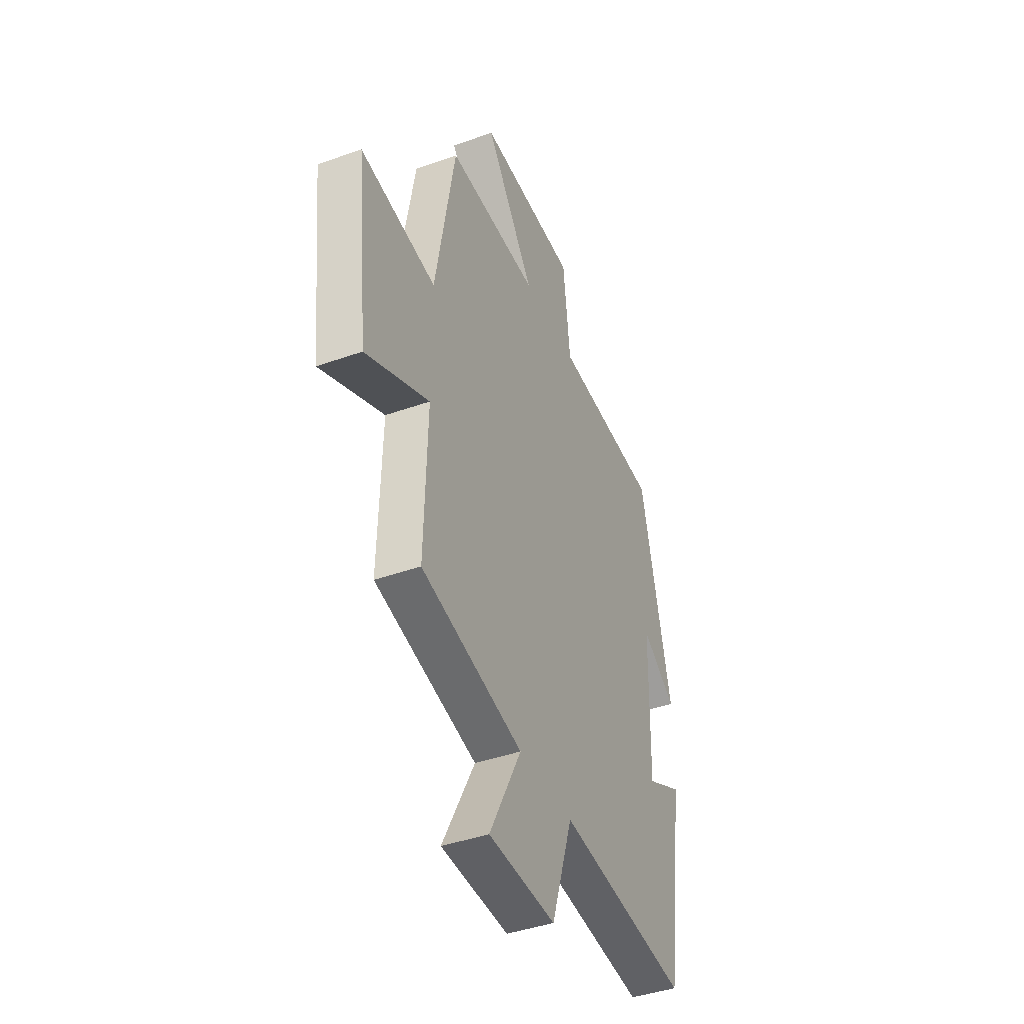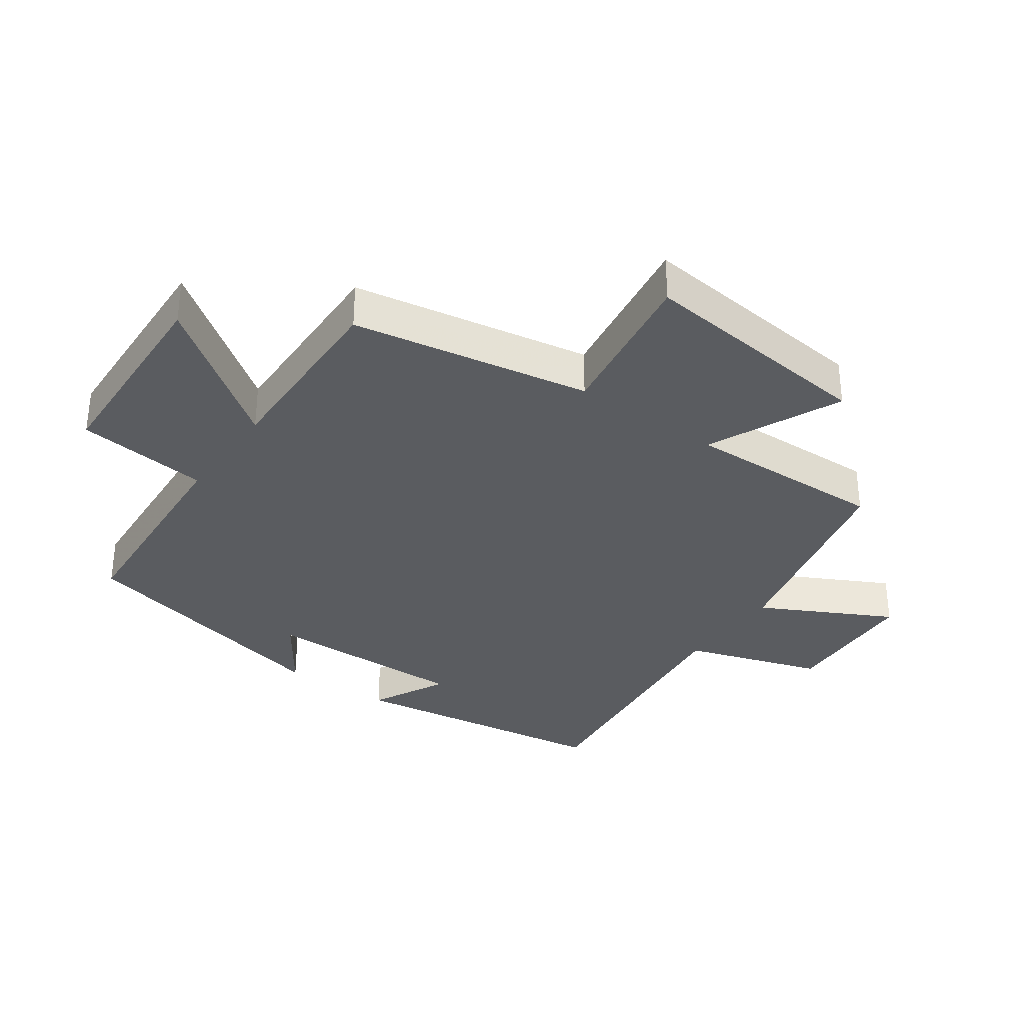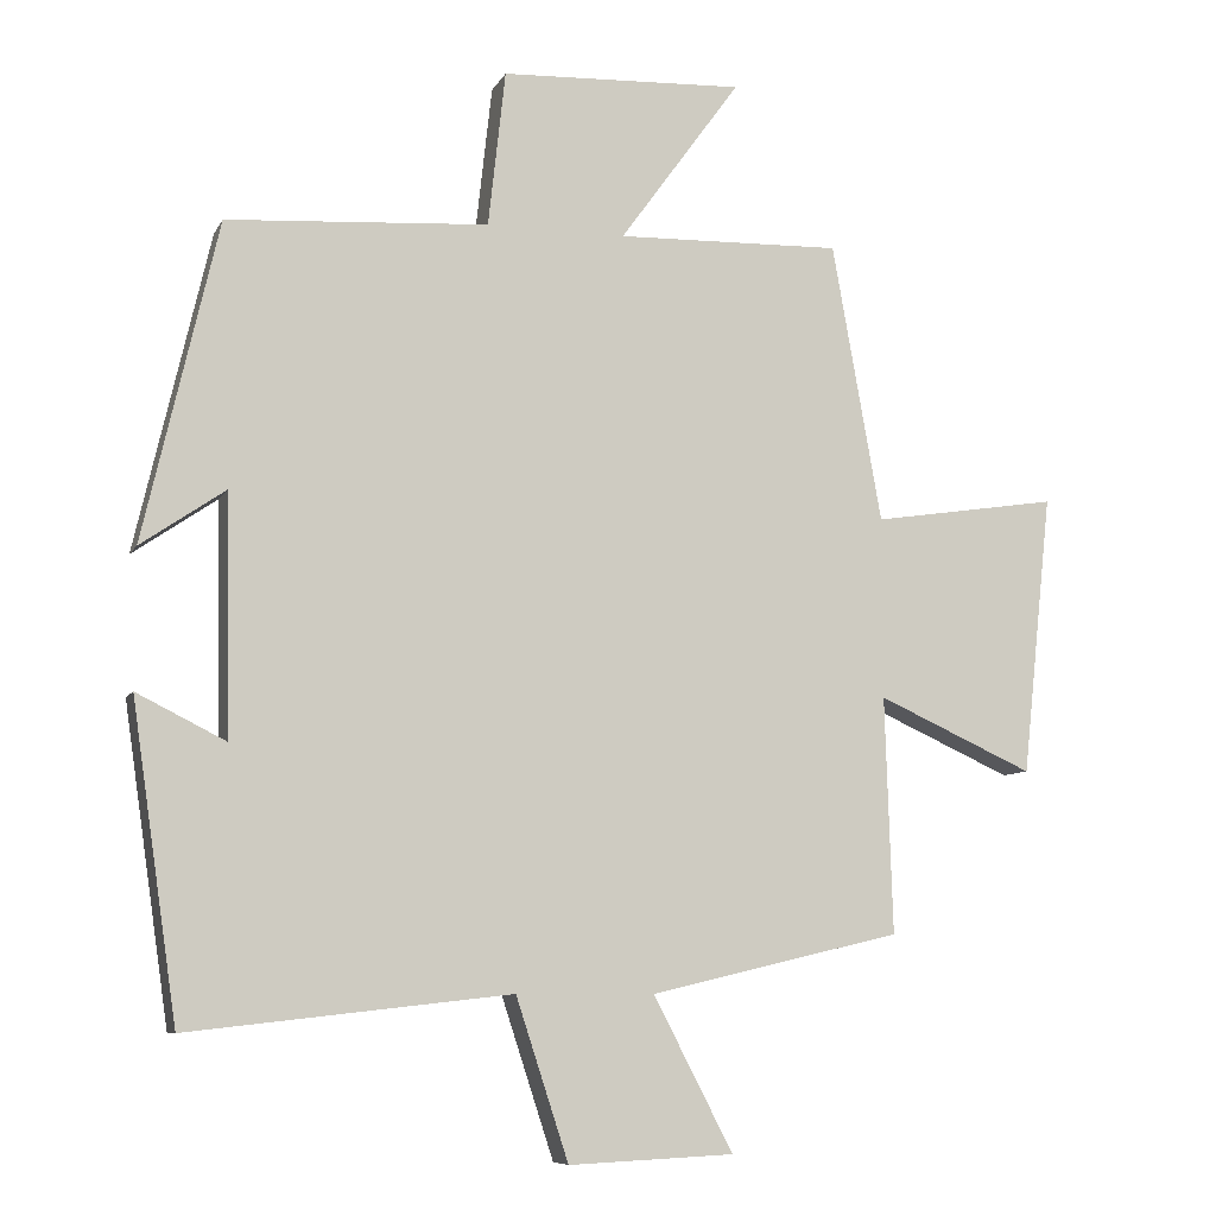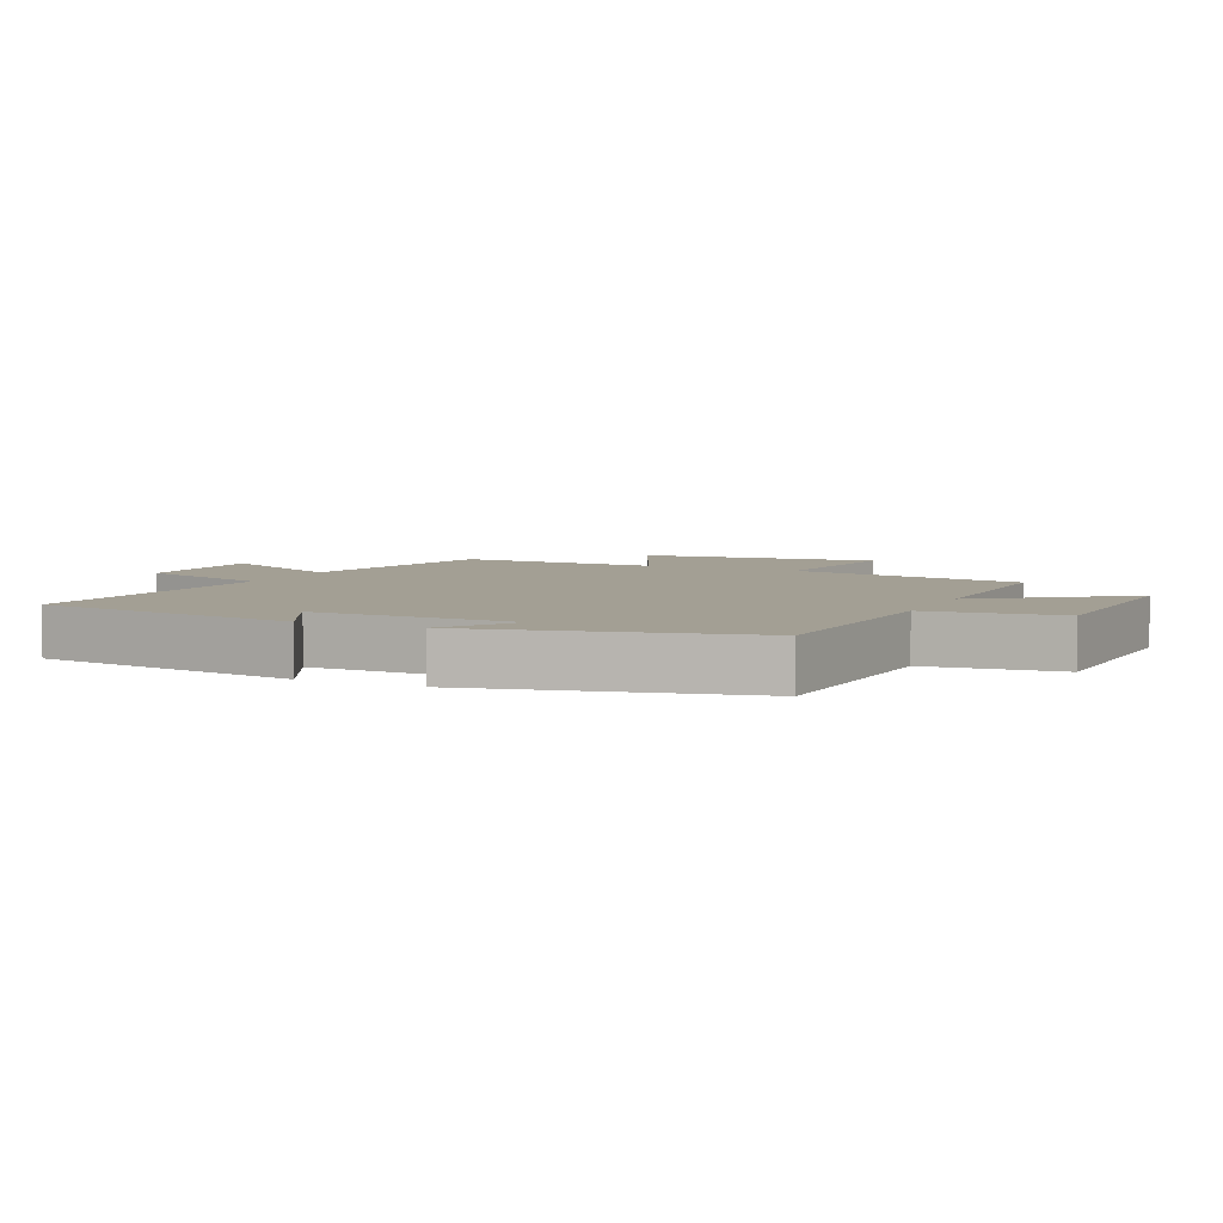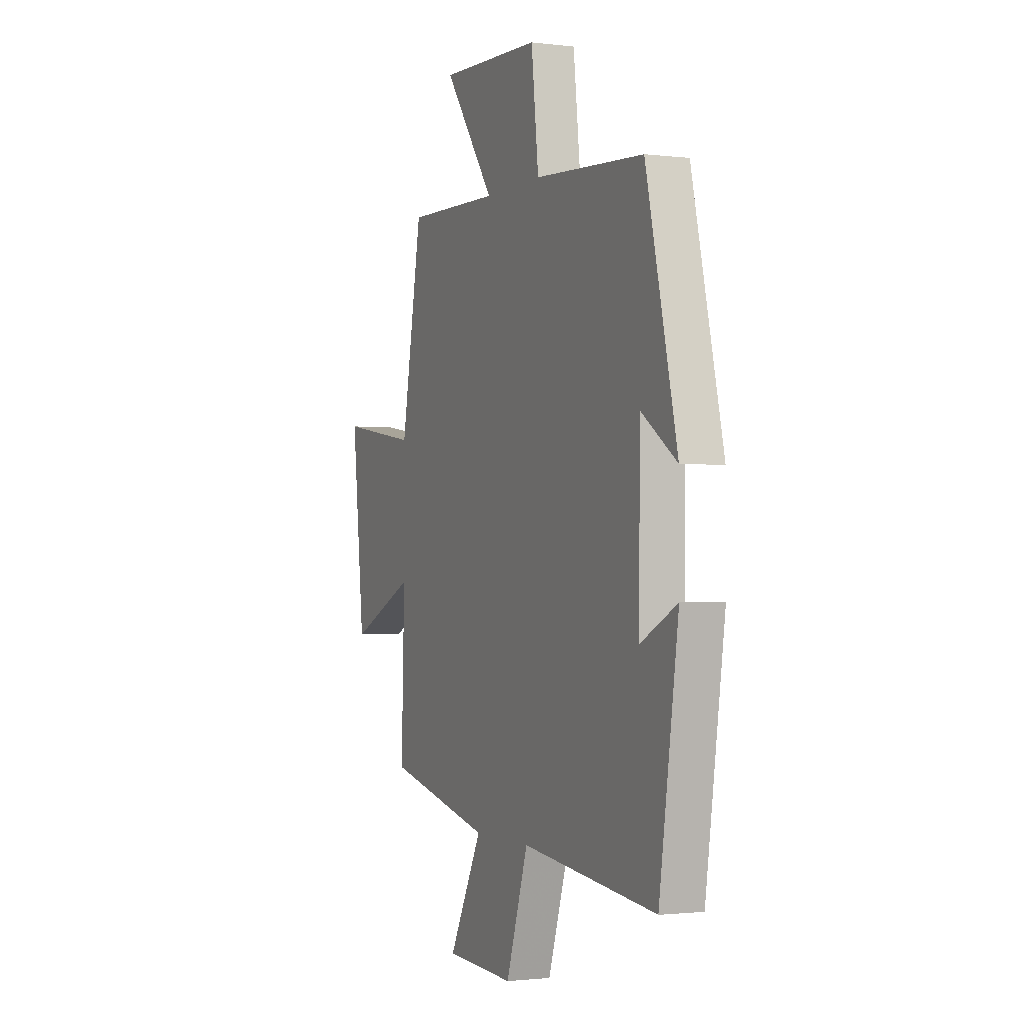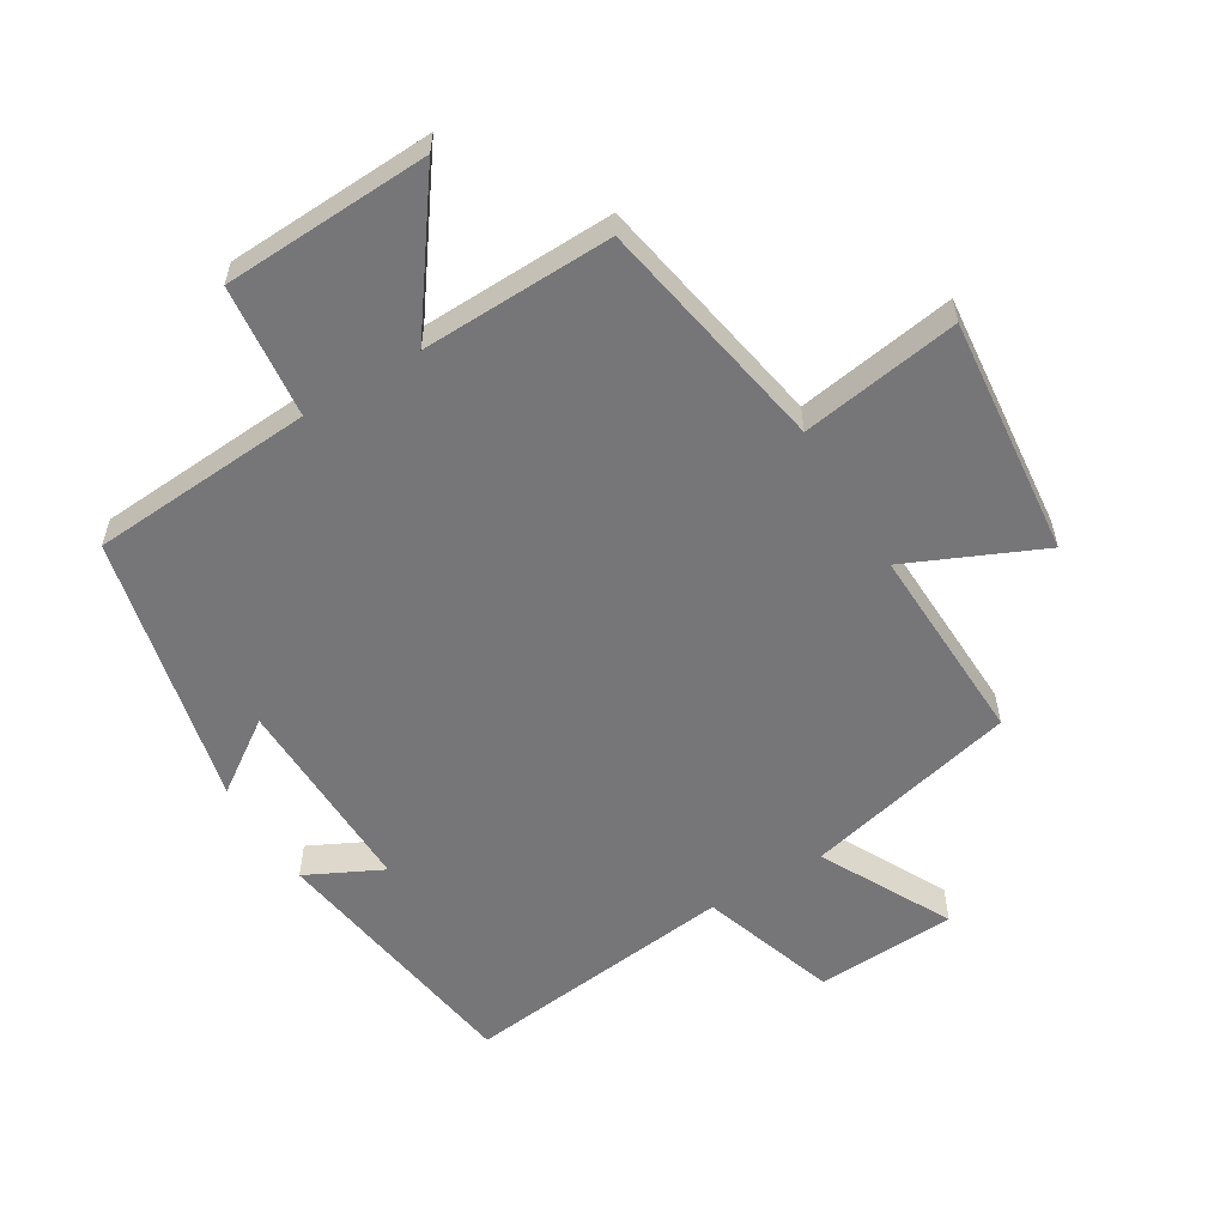
<metadata>
{"format":"obj","ext":"obj","renderer":"f3d","projection":"perspective","resolution":1024,"background":"white","views":[{"elev":-41.7,"azim":113.3,"up":"+Z"},{"elev":-33.7,"azim":54.6,"up":"+Y"},{"elev":-8.1,"azim":-17.3,"up":"+Z"},{"elev":5.3,"azim":-65.3,"up":"+Y"},{"elev":-1.6,"azim":-113.8,"up":"+Z"},{"elev":-56.9,"azim":31.3,"up":"+Y"}]}
</metadata>
<code>
v 0.434 0.07 0.508
v 0.5 0.07 0.136
v 0.748 0.07 0.174
v 0.708 0.07 -0.2
v 0.5 0.07 -0.106
v 0.51 0.07 -0.421
v 0.175 0.07 -0.5
v 0.281 0.07 -0.704
v 0.061 0.07 -0.714
v -0.009 0.07 -0.5
v -0.439 0.07 -0.548
v -0.5 0.07 -0.131
v -0.382 0.07 -0.19
v -0.388 0.07 0.128
v -0.5 0.07 0.051
v -0.401 0.07 0.477
v -0.052 0.07 0.5
v -0.029 0.07 0.708
v 0.295 0.07 0.722
v 0.134 0.07 0.5
v 0.434 0 0.508
v 0.5 0 0.136
v 0.748 0 0.174
v 0.708 0 -0.2
v 0.5 0 -0.106
v 0.51 0 -0.421
v 0.175 0 -0.5
v 0.281 0 -0.704
v 0.061 0 -0.714
v -0.009 0 -0.5
v -0.439 0 -0.548
v -0.5 0 -0.131
v -0.382 0 -0.19
v -0.388 0 0.128
v -0.5 0 0.051
v -0.401 0 0.477
v -0.052 0 0.5
v -0.029 0 0.708
v 0.295 0 0.722
v 0.134 0 0.5
f 17 18 19 20
f 15 16 17 20
f 14 15 20
f 13 14 20 1
f 10 11 12 13
f 10 13 1 2
f 7 8 9 10
f 5 6 7 10
f 5 10 2 3
f 3 4 5
f 40 39 38 37
f 40 37 36 35
f 40 35 34
f 21 40 34 33
f 33 32 31 30
f 22 21 33 30
f 30 29 28 27
f 30 27 26 25
f 23 22 30 25
f 25 24 23
f 1 21 22 2
f 2 22 23 3
f 3 23 24 4
f 4 24 25 5
f 5 25 26 6
f 6 26 27 7
f 7 27 28 8
f 8 28 29 9
f 9 29 30 10
f 10 30 31 11
f 11 31 32 12
f 12 32 33 13
f 13 33 34 14
f 14 34 35 15
f 15 35 36 16
f 16 36 37 17
f 17 37 38 18
f 18 38 39 19
f 19 39 40 20
f 20 40 21 1

</code>
